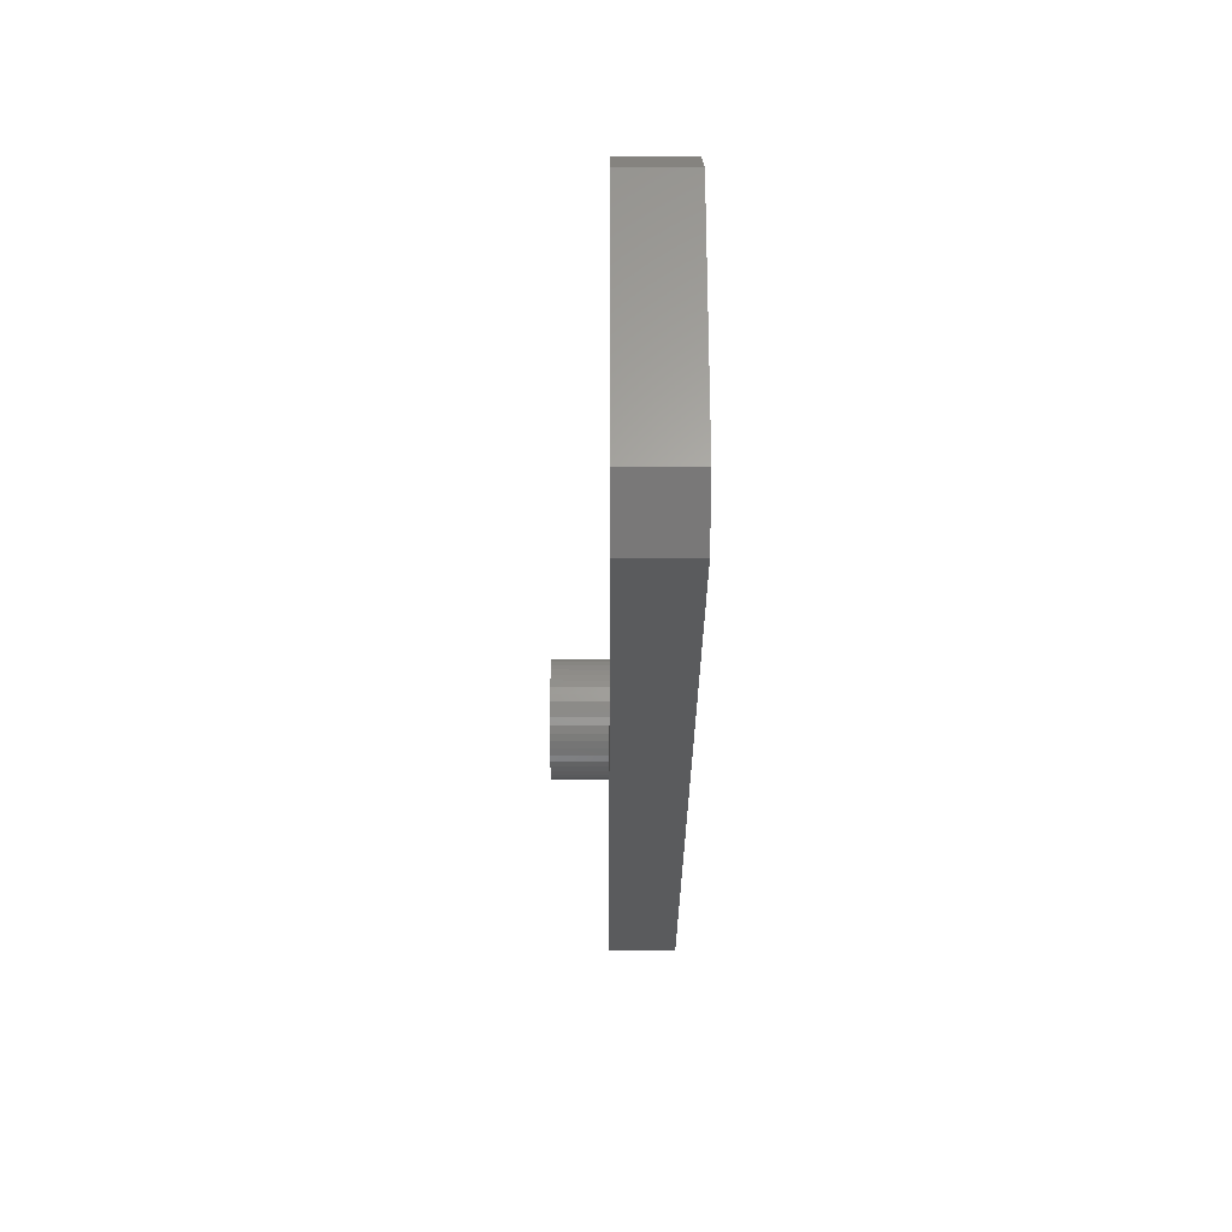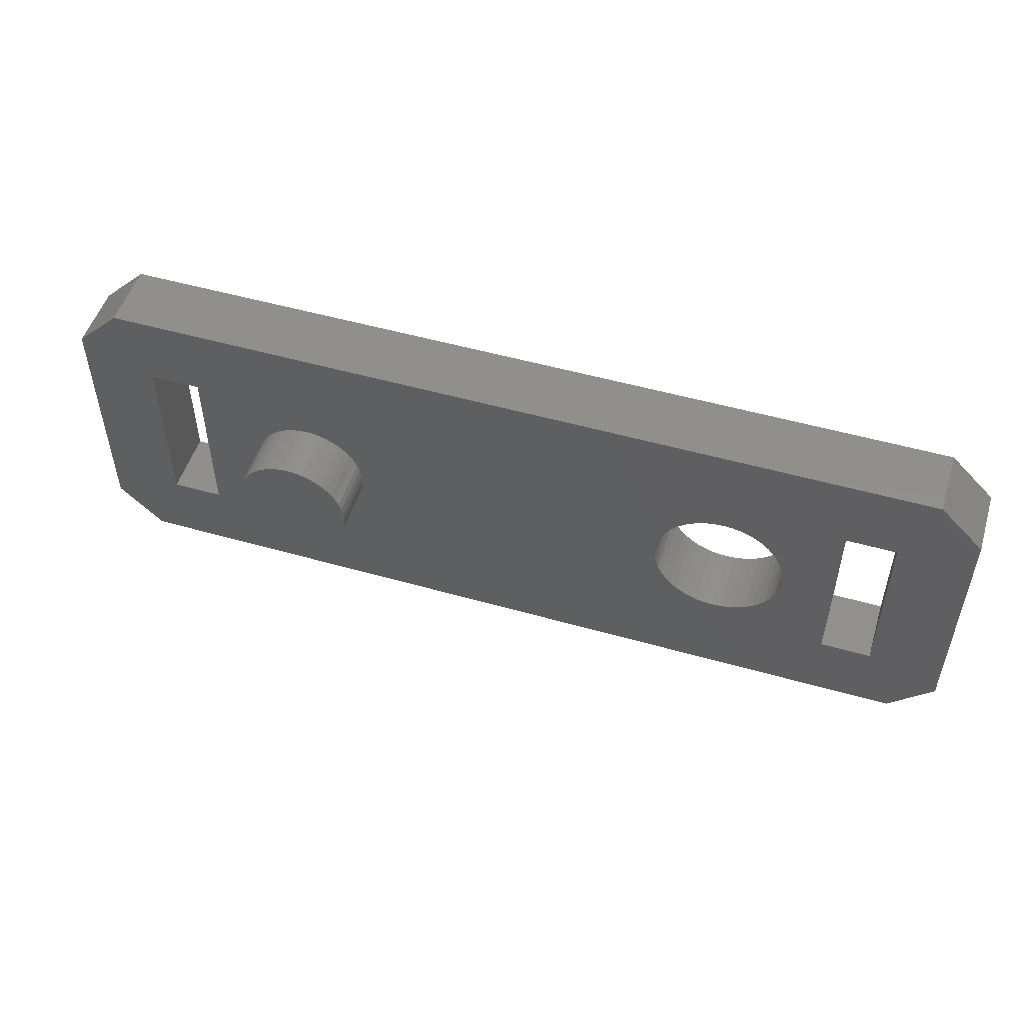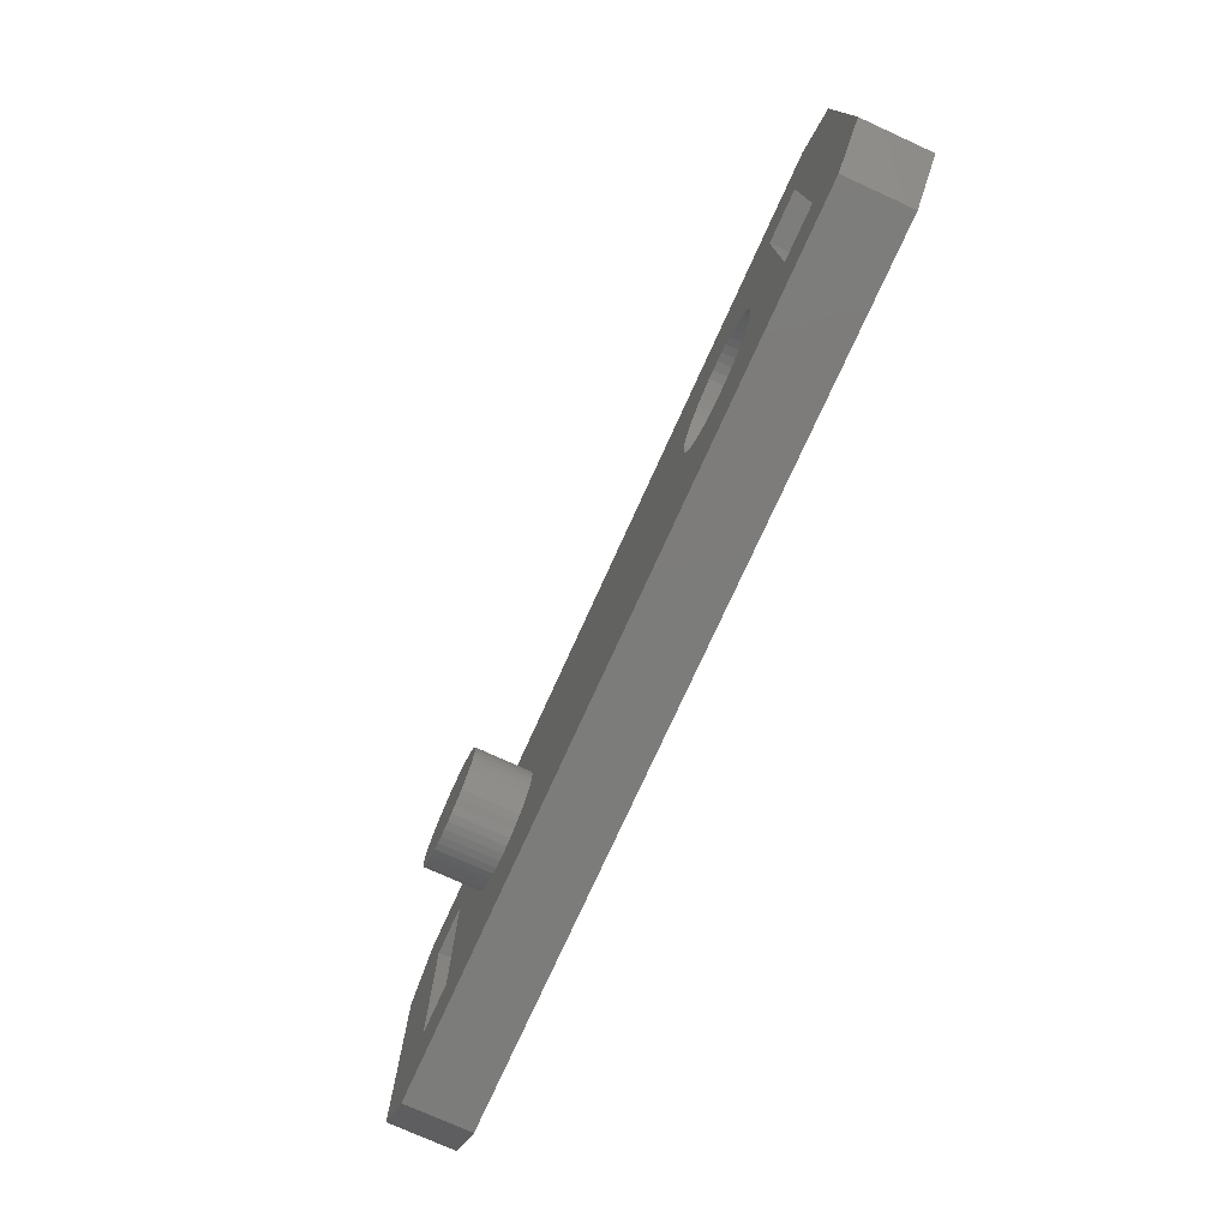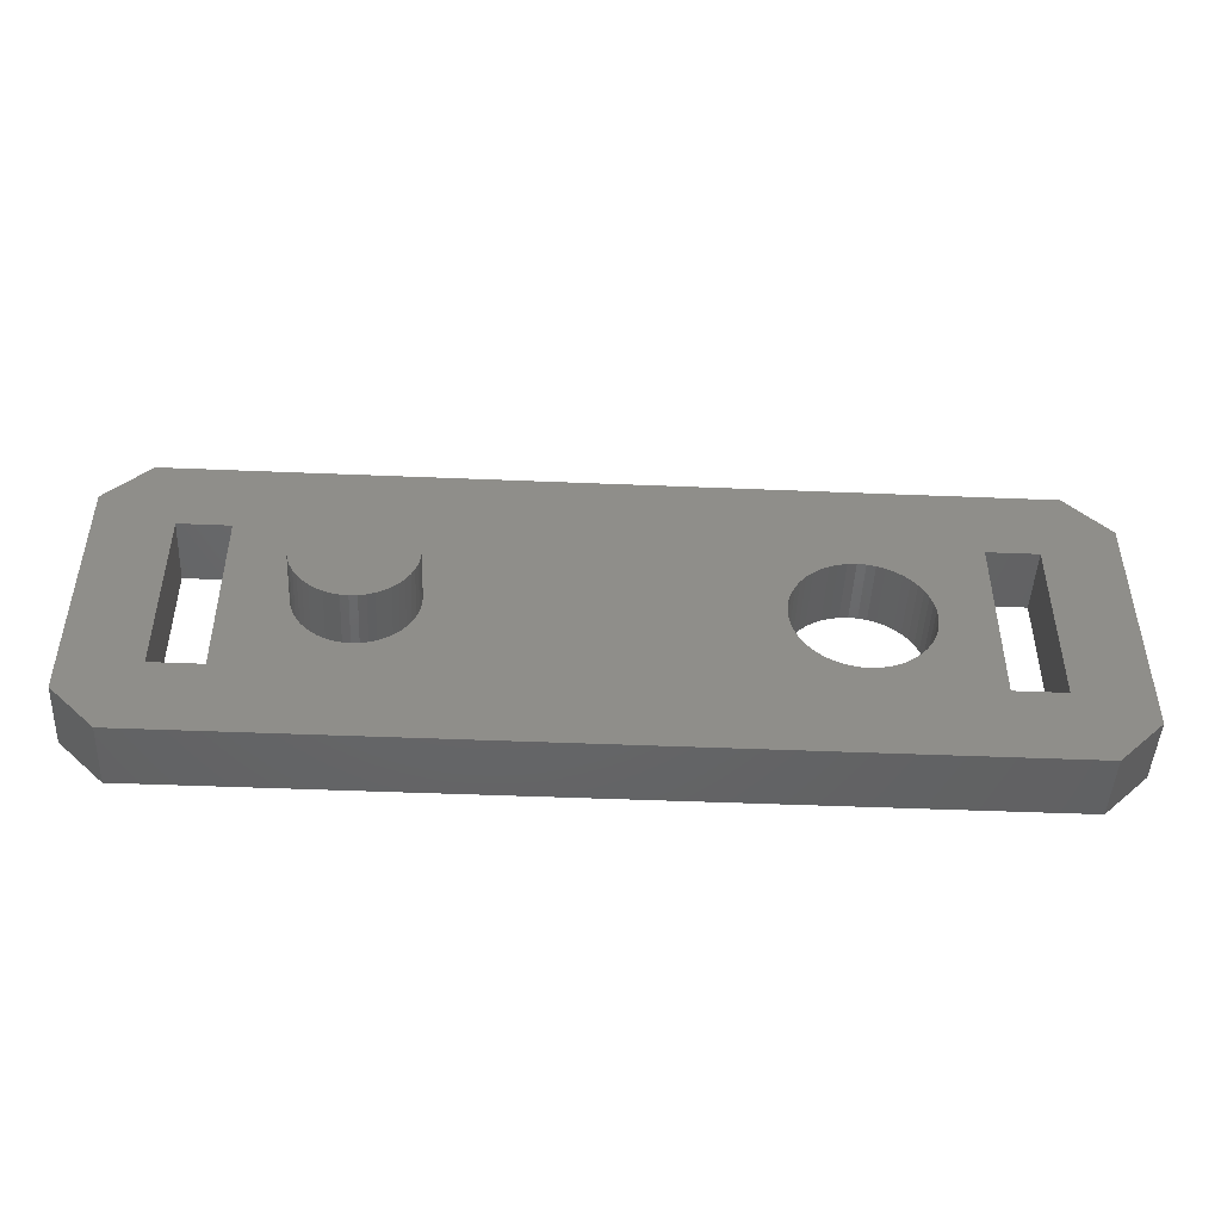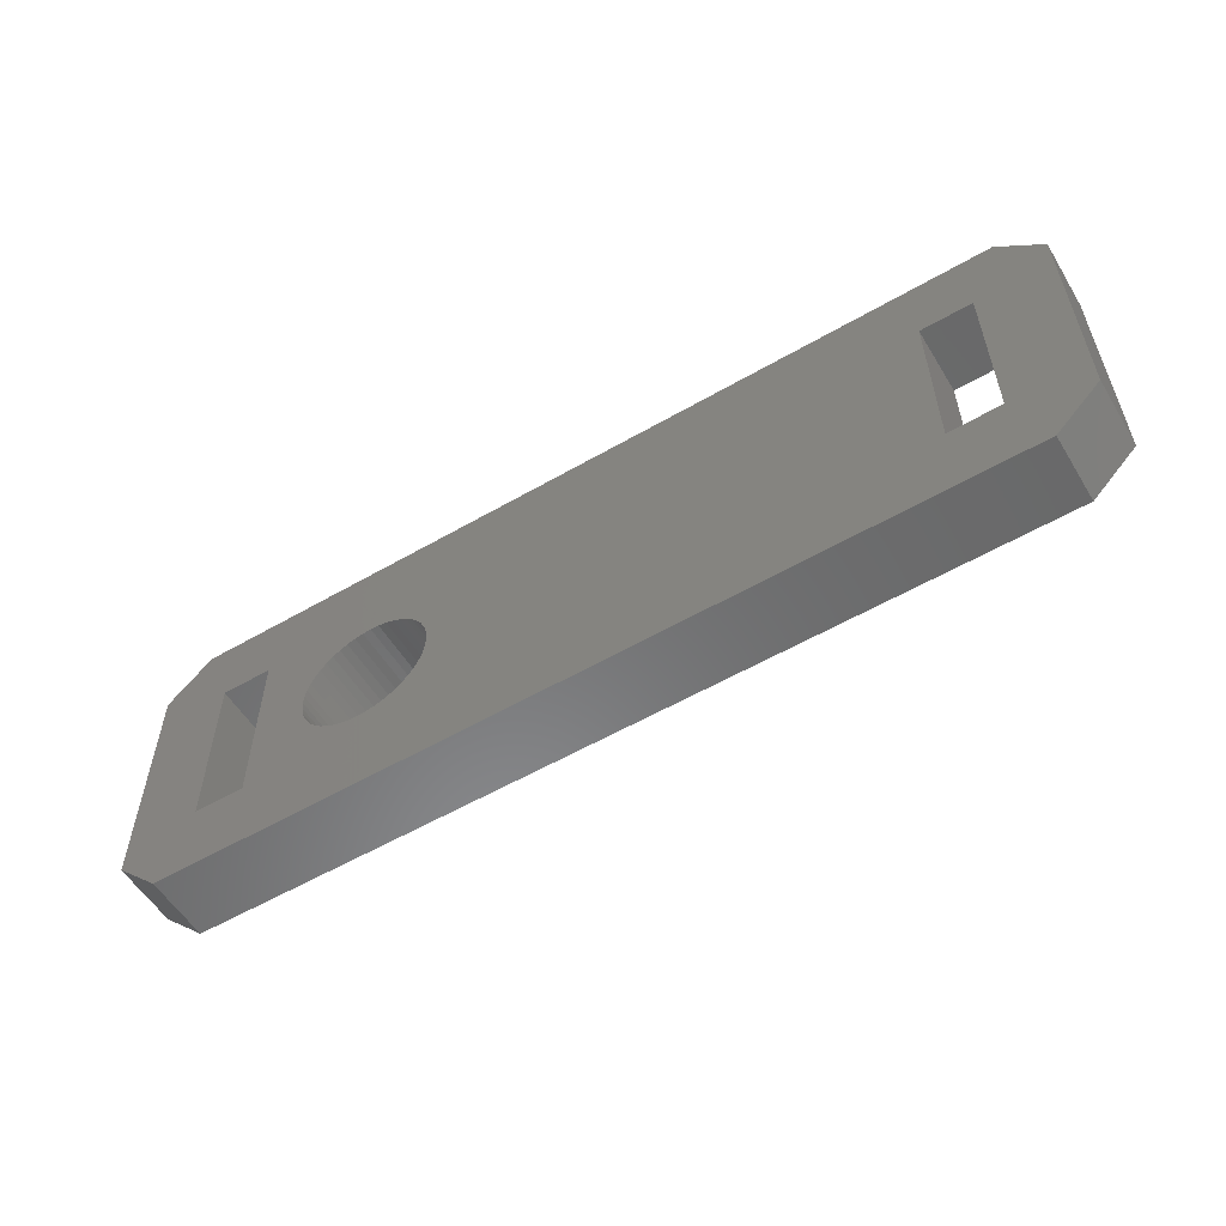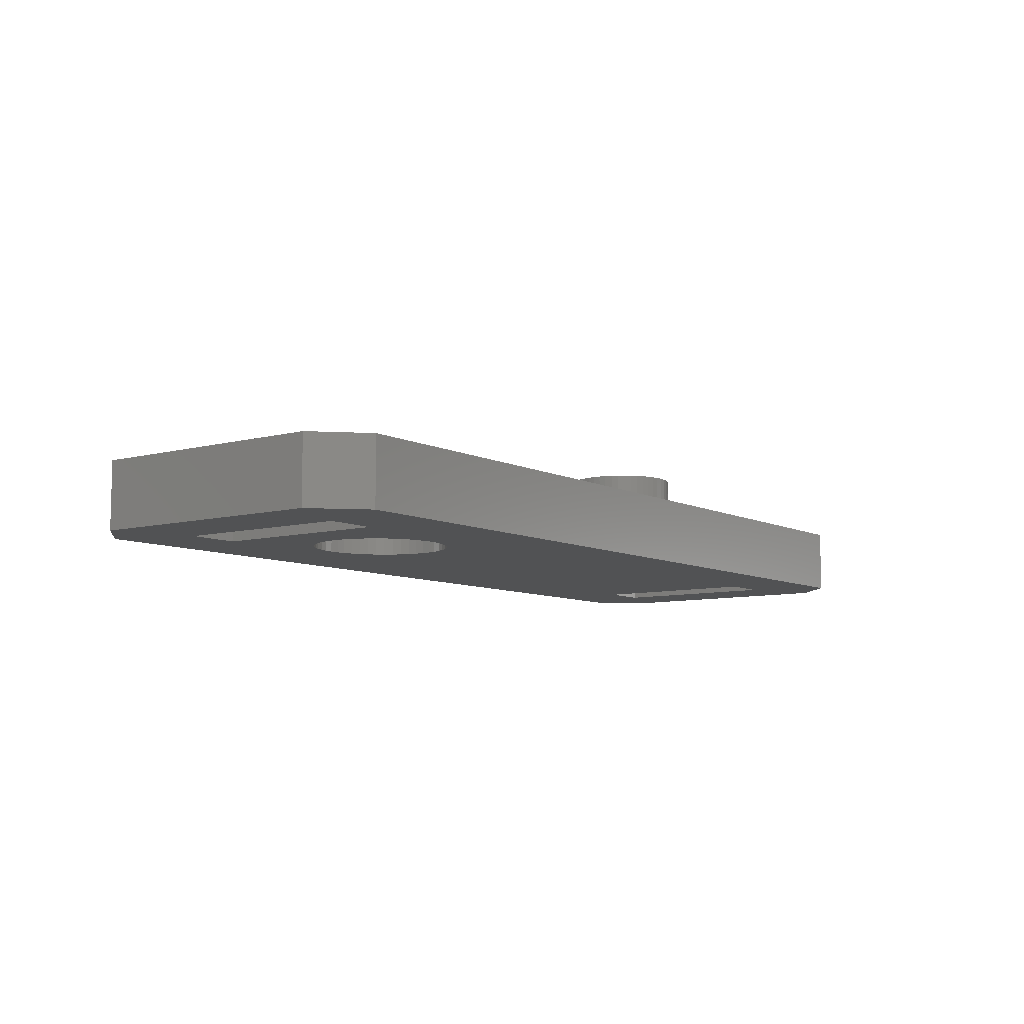
<metadata>
{"format":"stl","ext":"stl","renderer":"f3d","projection":"perspective","resolution":1024,"background":"white","views":[{"elev":-26.4,"azim":89.8,"up":"+Y"},{"elev":51.4,"azim":17.2,"up":"+Y"},{"elev":-75.6,"azim":65.6,"up":"+Y"},{"elev":-46.9,"azim":-2.7,"up":"+Y"},{"elev":-56.1,"azim":-148.8,"up":"+Y"},{"elev":-8.2,"azim":126.5,"up":"+Z"}]}
</metadata>
<code>
# stl→obj: 224 verts, 456 faces
v 0 2 3.001
v 0 2 0
v 2 0 0
v 2 0 3.001
v 0 13 0
v 2 15 0
v 3.35 11.5 0
v 40 15 0
v 36.35 11.5 0
v 42 13 0
v 38.65 3.5 0
v 42 2 0
v 40 0 0
v 5.65 11.5 0
v 3.35 3.5 0
v 5.65 3.5 0
v 31 4.5 0
v 30.61 4.526 0
v 36.35 3.5 0
v 32.5 4.902 0
v 32.83 5.12 0
v 28 7.5 0
v 28.03 7.108 0
v 28.1 6.724 0
v 28.23 6.352 0
v 28.4 6 0
v 28.62 5.674 0
v 28.88 5.379 0
v 29.17 5.12 0
v 31.78 4.602 0
v 29.5 4.902 0
v 29.85 4.728 0
v 30.22 4.602 0
v 31.39 4.526 0
v 33.12 5.379 0
v 33.38 5.674 0
v 32.15 10.27 0
v 32.5 10.1 0
v 29.5 10.1 0
v 29.85 10.27 0
v 31.78 10.4 0
v 31.39 10.47 0
v 31 10.5 0
v 30.61 10.47 0
v 30.22 10.4 0
v 29.17 9.88 0
v 28.88 9.621 0
v 28.62 9.326 0
v 28.4 9 0
v 28.23 8.648 0
v 28.1 8.276 0
v 28.03 7.892 0
v 38.65 11.5 0
v 32.15 4.728 0
v 33.6 6 0
v 33.77 6.352 0
v 33.9 6.724 0
v 33.97 7.108 0
v 34 7.5 0
v 33.97 7.892 0
v 33.9 8.276 0
v 33.77 8.648 0
v 33.6 9 0
v 32.83 9.88 0
v 33.12 9.621 0
v 33.38 9.326 0
v 0 13 3.001
v 3.35 3.5 3.001
v 40 15 3.001
v 42 13 3.001
v 2 15 3.001
v 40 0 3.001
v 3.35 11.5 3.001
v 5.65 11.5 3.001
v 9.162 9.338 3.001
v 9.417 9.563 3.001
v 12.3 9.752 3.001
v 12.58 9.563 3.001
v 28.88 5.379 3.001
v 5.65 3.5 3.001
v 13.25 8.8 3.001
v 13.4 8.495 3.001
v 8.489 6.827 3.001
v 8.422 7.161 3.001
v 10.01 9.902 3.001
v 10.33 10.01 3.001
v 11 10.1 3.001
v 11.34 10.08 3.001
v 31.78 10.4 3.001
v 32.15 10.27 3.001
v 36.35 11.5 3.001
v 13.51 6.827 3.001
v 13.4 6.505 3.001
v 36.35 3.5 3.001
v 31.78 4.602 3.001
v 42 2 3.001
v 32.15 4.728 3.001
v 33.97 7.108 3.001
v 33.9 6.724 3.001
v 34 7.5 3.001
v 33.97 7.892 3.001
v 33.77 8.648 3.001
v 33.9 8.276 3.001
v 9.7 9.752 3.001
v 13.06 9.083 3.001
v 10.66 10.08 3.001
v 33.38 5.674 3.001
v 33.12 5.379 3.001
v 38.65 3.5 3.001
v 11.67 10.01 3.001
v 13.58 7.161 3.001
v 30.22 4.602 3.001
v 12.84 9.338 3.001
v 31.39 4.526 3.001
v 13.51 8.173 3.001
v 13.58 7.839 3.001
v 13.6 7.5 3.001
v 11 4.9 3.001
v 10.66 4.922 3.001
v 13.25 6.2 3.001
v 13.06 5.917 3.001
v 11.34 4.922 3.001
v 30.61 10.47 3.001
v 31 10.5 3.001
v 10.33 4.989 3.001
v 10.01 5.098 3.001
v 12.84 5.662 3.001
v 12.58 5.437 3.001
v 12.3 5.248 3.001
v 11.99 5.098 3.001
v 11.67 4.989 3.001
v 9.7 5.248 3.001
v 9.417 5.437 3.001
v 9.162 5.662 3.001
v 8.937 5.917 3.001
v 8.748 6.2 3.001
v 8.598 6.505 3.001
v 11.99 9.902 3.001
v 28 7.5 3.001
v 28.03 7.108 3.001
v 28.03 7.892 3.001
v 28.1 8.276 3.001
v 28.23 8.648 3.001
v 28.4 9 3.001
v 28.62 9.326 3.001
v 28.88 9.621 3.001
v 29.17 9.88 3.001
v 29.5 10.1 3.001
v 29.85 10.27 3.001
v 30.22 10.4 3.001
v 31.39 10.47 3.001
v 28.62 5.674 3.001
v 28.4 6 3.001
v 33.77 6.352 3.001
v 33.6 6 3.001
v 32.5 4.902 3.001
v 31 4.5 3.001
v 30.61 4.526 3.001
v 29.5 4.902 3.001
v 29.17 5.12 3.001
v 29.85 4.728 3.001
v 28.23 6.352 3.001
v 32.83 5.12 3.001
v 28.1 6.724 3.001
v 38.65 11.5 3.001
v 33.6 9 3.001
v 8.937 9.083 3.001
v 8.748 8.8 3.001
v 8.598 8.495 3.001
v 8.489 8.173 3.001
v 8.422 7.839 3.001
v 8.4 7.5 3.001
v 32.5 10.1 3.001
v 32.83 9.88 3.001
v 33.12 9.621 3.001
v 33.38 9.326 3.001
v 8.4 7.5 5.5
v 8.422 7.161 5.5
v 8.489 6.827 5.5
v 8.598 6.505 5.5
v 8.748 6.2 5.5
v 8.937 5.917 5.5
v 9.162 5.662 5.5
v 9.417 5.437 5.5
v 9.7 5.248 5.5
v 10.01 5.098 5.5
v 10.33 4.989 5.5
v 10.66 4.922 5.5
v 11 4.9 5.5
v 11.34 4.922 5.5
v 11.67 4.989 5.5
v 11.99 5.098 5.5
v 12.3 5.248 5.5
v 12.58 5.437 5.5
v 12.84 5.662 5.5
v 13.06 5.917 5.5
v 13.25 6.2 5.5
v 13.4 6.505 5.5
v 13.51 6.827 5.5
v 13.58 7.161 5.5
v 13.6 7.5 5.5
v 13.58 7.839 5.5
v 13.51 8.173 5.5
v 13.4 8.495 5.5
v 13.25 8.8 5.5
v 13.06 9.083 5.5
v 12.84 9.338 5.5
v 12.58 9.563 5.5
v 12.3 9.752 5.5
v 11.99 9.902 5.5
v 11.67 10.01 5.5
v 11.34 10.08 5.5
v 11 10.1 5.5
v 10.66 10.08 5.5
v 10.33 10.01 5.5
v 10.01 9.902 5.5
v 9.7 9.752 5.5
v 9.417 9.563 5.5
v 9.162 9.338 5.5
v 8.937 9.083 5.5
v 8.748 8.8 5.5
v 8.598 8.495 5.5
v 8.489 8.173 5.5
v 8.422 7.839 5.5
f 1 2 3
f 4 1 3
f 2 5 3
f 3 5 6
f 7 6 8
f 9 8 10
f 11 10 12
f 3 12 13
f 3 6 7
f 14 7 8
f 3 7 15
f 3 15 16
f 3 16 8
f 17 12 18
f 19 20 21
f 3 22 23
f 3 23 24
f 3 24 25
f 3 25 26
f 3 26 27
f 3 27 28
f 3 28 29
f 19 12 30
f 3 29 31
f 3 31 32
f 3 32 33
f 3 33 12
f 33 18 12
f 34 12 17
f 30 12 34
f 19 35 36
f 19 21 35
f 37 8 38
f 39 3 40
f 41 8 37
f 42 8 41
f 43 8 42
f 44 8 43
f 45 8 44
f 40 8 45
f 3 8 40
f 46 3 39
f 47 3 46
f 48 3 47
f 49 3 48
f 50 3 49
f 51 3 50
f 52 3 51
f 9 10 53
f 3 52 22
f 38 8 9
f 19 54 20
f 19 36 55
f 14 8 16
f 54 19 30
f 19 55 56
f 19 56 57
f 19 57 58
f 19 58 59
f 19 59 60
f 19 60 61
f 19 61 62
f 19 62 63
f 64 38 9
f 65 64 9
f 66 65 9
f 63 66 9
f 19 63 9
f 53 10 11
f 11 12 19
f 2 1 5
f 5 1 67
f 67 1 4
f 68 67 4
f 69 67 70
f 71 67 69
f 72 68 4
f 73 67 68
f 74 75 76
f 77 78 79
f 72 80 68
f 81 82 72
f 83 84 80
f 85 86 74
f 87 88 67
f 89 90 91
f 92 93 72
f 94 95 96
f 97 95 94
f 94 98 99
f 94 100 98
f 94 101 100
f 94 102 103
f 74 76 104
f 87 67 74
f 105 81 72
f 106 74 86
f 87 74 106
f 94 107 108
f 70 67 88
f 109 94 96
f 70 88 110
f 111 92 72
f 112 113 72
f 95 114 96
f 115 116 72
f 94 103 101
f 116 117 72
f 117 111 72
f 118 119 80
f 93 120 72
f 120 121 72
f 122 118 80
f 123 124 70
f 125 126 80
f 72 121 127
f 119 125 80
f 72 127 128
f 89 91 70
f 72 128 129
f 72 129 130
f 72 131 80
f 72 130 131
f 131 122 80
f 126 132 80
f 132 133 80
f 133 134 80
f 134 135 80
f 135 136 80
f 136 137 80
f 137 83 80
f 79 138 77
f 139 110 140
f 141 110 139
f 142 110 141
f 143 110 142
f 144 110 143
f 145 110 144
f 146 110 145
f 147 110 146
f 148 110 147
f 149 110 148
f 150 110 149
f 70 110 150
f 124 151 70
f 70 150 123
f 151 89 70
f 152 153 110
f 79 110 138
f 94 154 155
f 94 155 107
f 94 156 97
f 113 105 72
f 79 152 110
f 96 114 72
f 114 157 72
f 157 158 72
f 159 160 113
f 158 112 72
f 161 113 112
f 160 79 78
f 160 78 113
f 161 159 113
f 153 162 110
f 94 163 156
f 164 110 162
f 140 110 164
f 91 165 70
f 94 99 154
f 165 109 96
f 94 108 163
f 70 165 96
f 82 115 72
f 74 104 85
f 94 166 102
f 73 74 67
f 74 167 75
f 74 168 167
f 74 169 168
f 74 170 169
f 74 171 170
f 74 172 171
f 74 84 172
f 74 80 84
f 173 91 90
f 174 91 173
f 175 91 174
f 176 91 175
f 166 91 176
f 94 91 166
f 4 3 13
f 72 4 13
f 72 13 12
f 96 72 12
f 96 12 10
f 70 96 10
f 8 69 10
f 10 69 70
f 6 71 8
f 8 71 69
f 5 67 6
f 6 67 71
f 7 73 68
f 15 7 68
f 14 74 73
f 7 14 73
f 74 14 80
f 80 14 16
f 80 16 68
f 68 16 15
f 52 141 139
f 22 52 139
f 139 140 23
f 22 139 23
f 51 142 141
f 52 51 141
f 50 143 142
f 51 50 142
f 49 144 143
f 50 49 143
f 48 145 144
f 49 48 144
f 47 146 145
f 48 47 145
f 46 147 146
f 47 46 146
f 39 148 147
f 46 39 147
f 40 149 148
f 39 40 148
f 45 150 149
f 40 45 149
f 44 123 150
f 45 44 150
f 43 124 123
f 44 43 123
f 42 151 124
f 43 42 124
f 41 89 151
f 42 41 151
f 37 90 89
f 41 37 89
f 38 173 90
f 37 38 90
f 64 174 173
f 38 64 173
f 65 175 174
f 64 65 174
f 176 175 66
f 66 175 65
f 166 176 63
f 63 176 66
f 102 166 62
f 62 166 63
f 103 102 61
f 61 102 62
f 101 103 60
f 60 103 61
f 100 101 59
f 59 101 60
f 100 59 98
f 98 59 58
f 98 58 99
f 99 58 57
f 99 57 154
f 154 57 56
f 154 56 155
f 155 56 55
f 155 55 107
f 107 55 36
f 107 36 108
f 108 36 35
f 108 35 163
f 163 35 21
f 163 21 156
f 156 21 20
f 156 20 97
f 97 20 54
f 97 54 95
f 95 54 30
f 95 30 114
f 114 30 34
f 114 34 157
f 157 34 17
f 157 17 158
f 158 17 18
f 158 18 112
f 112 18 33
f 112 33 161
f 161 33 32
f 161 32 159
f 159 32 31
f 159 31 160
f 160 31 29
f 160 29 79
f 79 29 28
f 152 79 28
f 27 152 28
f 153 152 27
f 26 153 27
f 162 153 26
f 25 162 26
f 164 162 25
f 24 164 25
f 140 164 24
f 23 140 24
f 9 91 94
f 19 9 94
f 53 165 91
f 9 53 91
f 165 53 109
f 109 53 11
f 109 11 94
f 94 11 19
f 172 84 177
f 177 84 178
f 84 83 178
f 178 83 179
f 83 137 179
f 179 137 180
f 137 136 180
f 180 136 181
f 136 135 181
f 181 135 182
f 135 134 182
f 182 134 183
f 183 134 133
f 184 183 133
f 184 133 132
f 185 184 132
f 185 132 126
f 186 185 126
f 186 126 125
f 187 186 125
f 187 125 119
f 188 187 119
f 188 119 118
f 189 188 118
f 189 118 122
f 190 189 122
f 190 122 131
f 191 190 131
f 191 131 130
f 192 191 130
f 192 130 129
f 193 192 129
f 193 129 128
f 194 193 128
f 194 128 127
f 195 194 127
f 195 127 121
f 196 195 121
f 196 121 120
f 197 196 120
f 197 120 93
f 198 197 93
f 198 93 92
f 199 198 92
f 199 92 111
f 200 199 111
f 200 111 117
f 201 200 117
f 117 116 202
f 201 117 202
f 116 115 203
f 202 116 203
f 115 82 204
f 203 115 204
f 82 81 205
f 204 82 205
f 81 105 206
f 205 81 206
f 105 113 207
f 206 105 207
f 78 208 113
f 113 208 207
f 77 209 78
f 78 209 208
f 138 210 77
f 77 210 209
f 110 211 138
f 138 211 210
f 88 212 110
f 110 212 211
f 87 213 88
f 88 213 212
f 106 214 87
f 87 214 213
f 86 215 106
f 106 215 214
f 85 216 86
f 86 216 215
f 104 217 85
f 85 217 216
f 76 218 104
f 104 218 217
f 75 219 76
f 76 219 218
f 167 220 75
f 75 220 219
f 168 221 167
f 167 221 220
f 169 222 168
f 168 222 221
f 170 223 169
f 169 223 222
f 171 224 170
f 170 224 223
f 172 177 171
f 171 177 224
f 224 177 178
f 180 224 179
f 179 224 178
f 181 224 180
f 182 224 181
f 183 224 182
f 184 224 183
f 185 224 184
f 186 224 185
f 187 224 186
f 188 224 187
f 189 224 188
f 190 224 189
f 191 224 190
f 192 224 191
f 193 224 192
f 194 224 193
f 195 224 194
f 196 224 195
f 197 224 196
f 198 224 197
f 199 224 198
f 200 224 199
f 201 224 200
f 202 224 201
f 203 224 202
f 204 224 203
f 205 224 204
f 206 224 205
f 207 224 206
f 208 224 207
f 209 224 208
f 210 224 209
f 211 224 210
f 212 224 211
f 213 224 212
f 214 224 213
f 215 224 214
f 216 224 215
f 217 224 216
f 218 224 217
f 219 224 218
f 220 224 219
f 221 224 220
f 222 224 221
f 223 224 222

</code>
